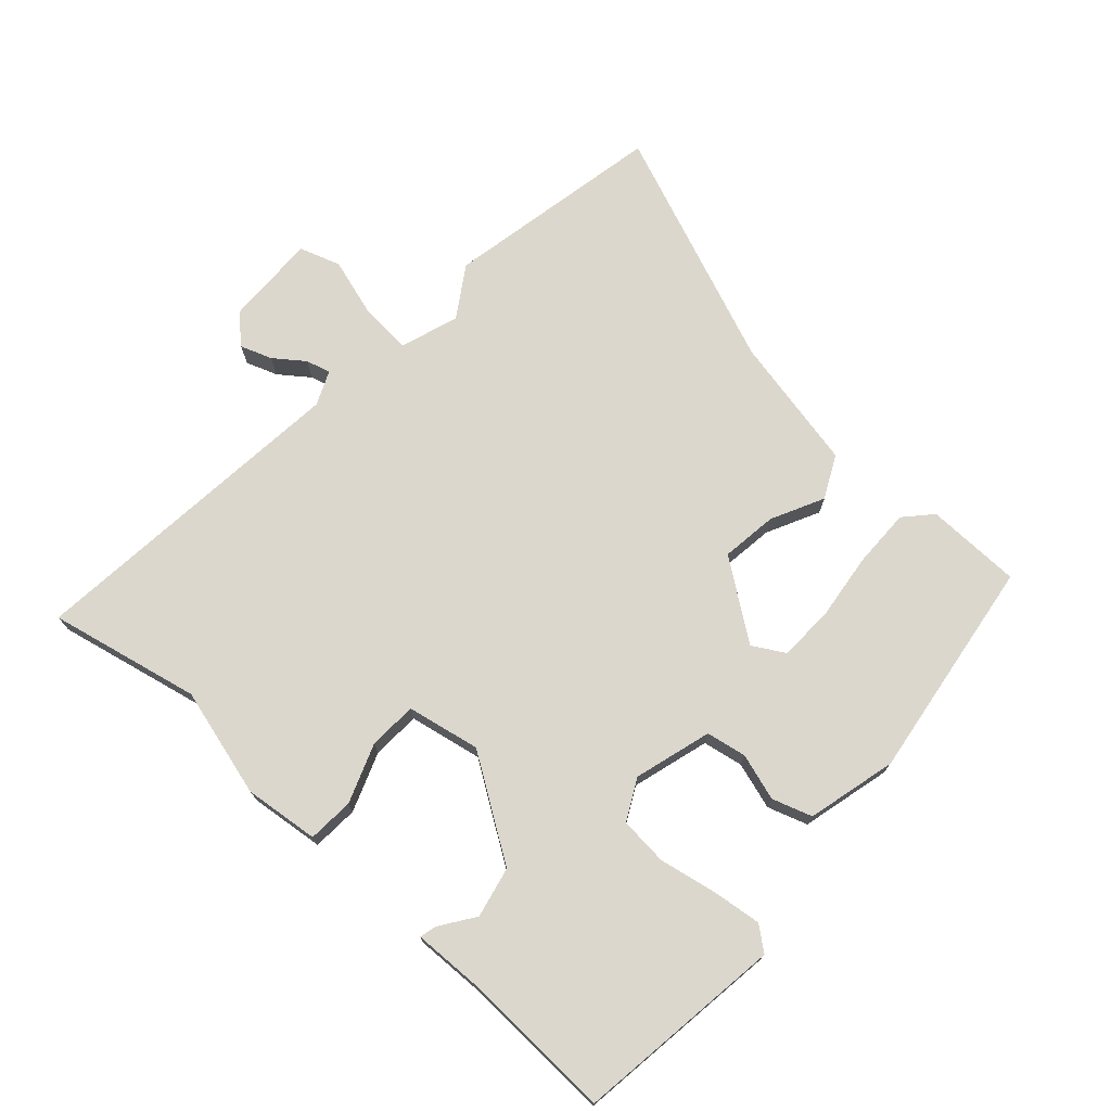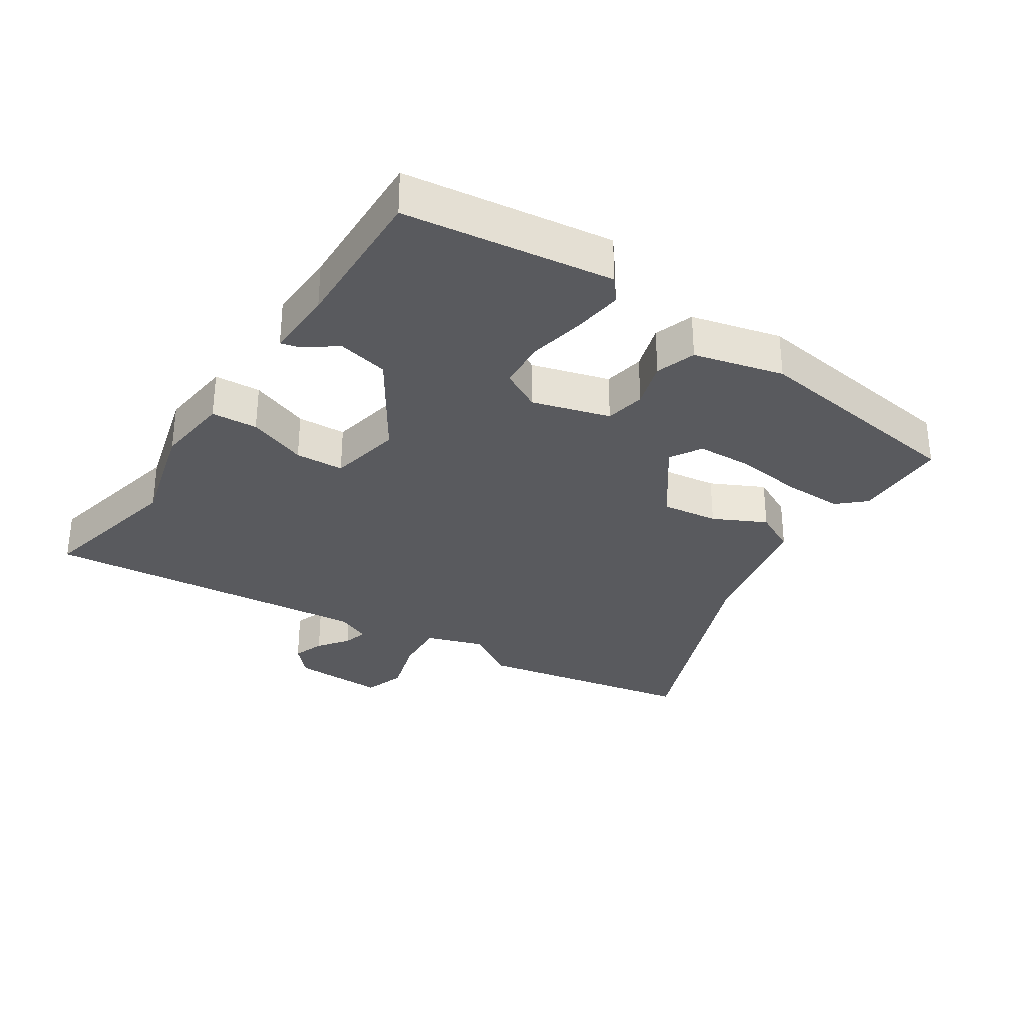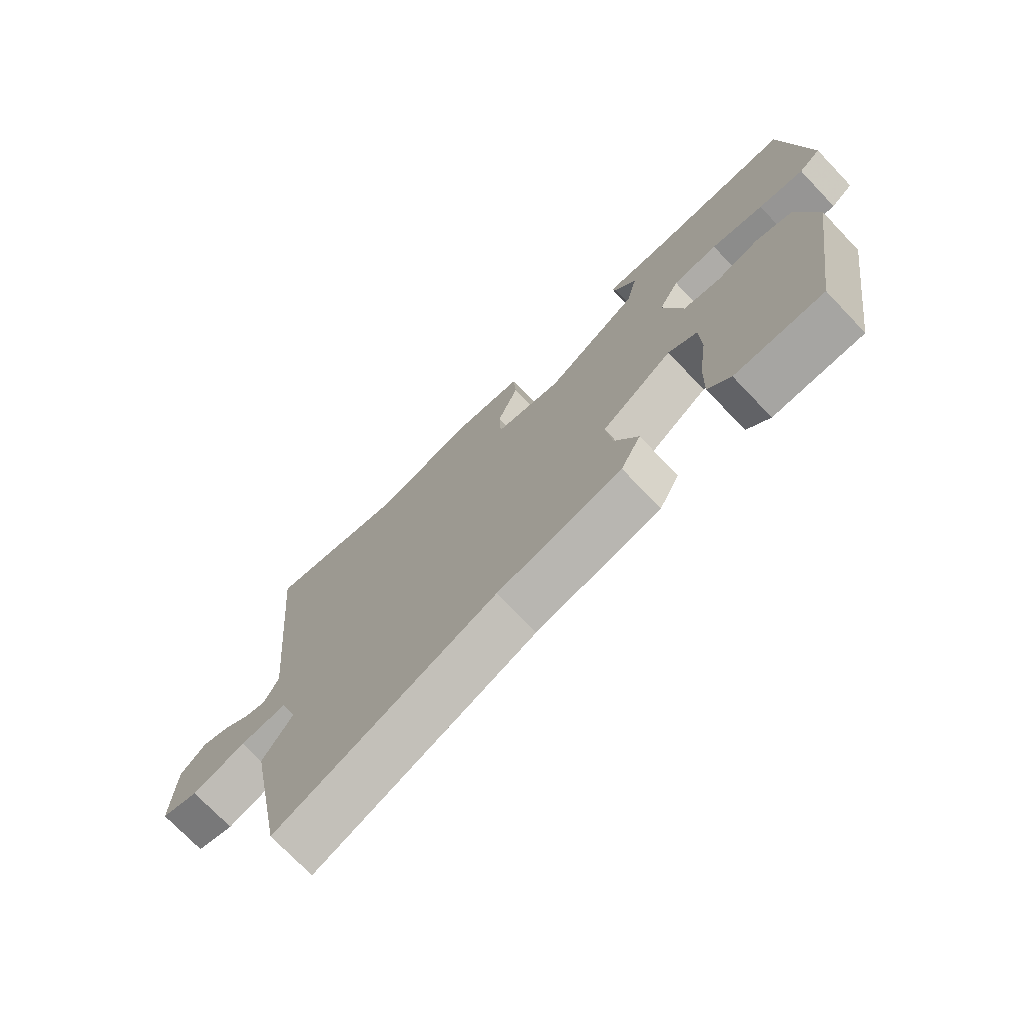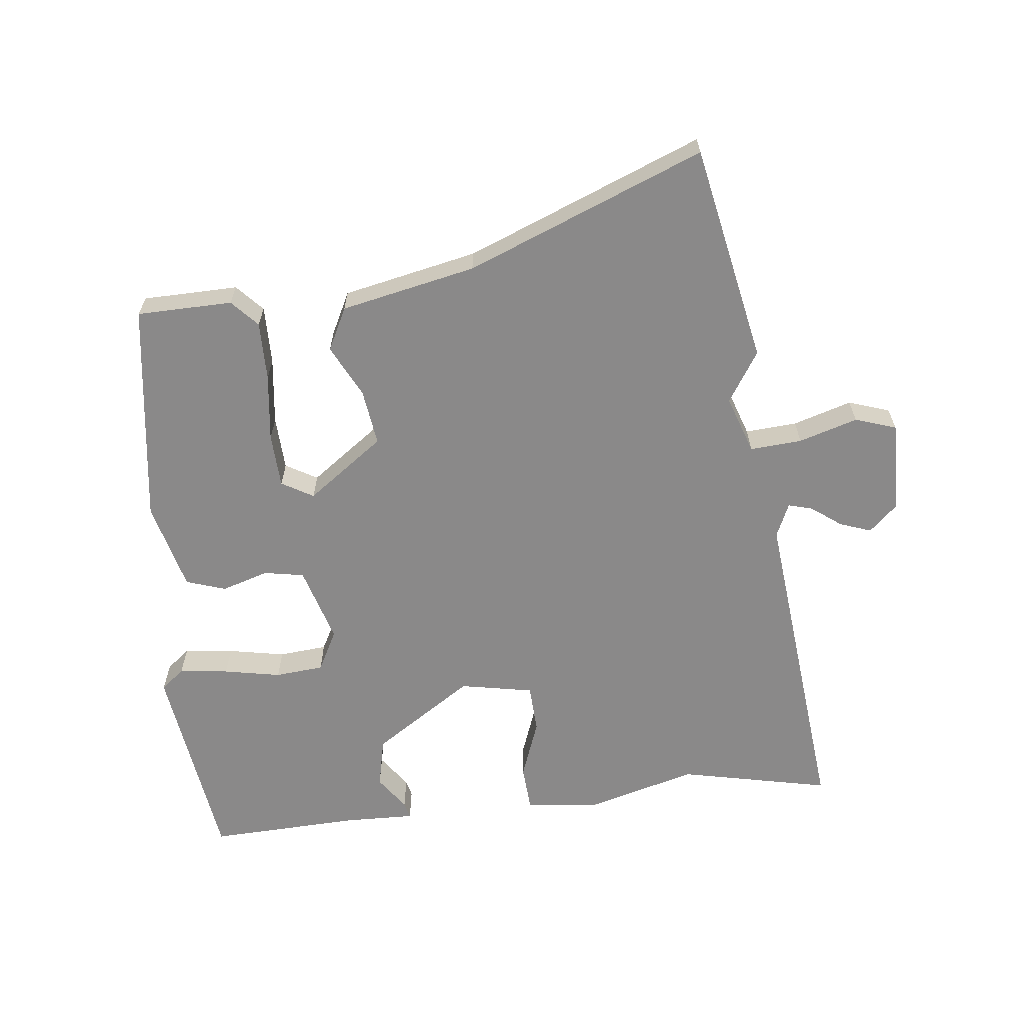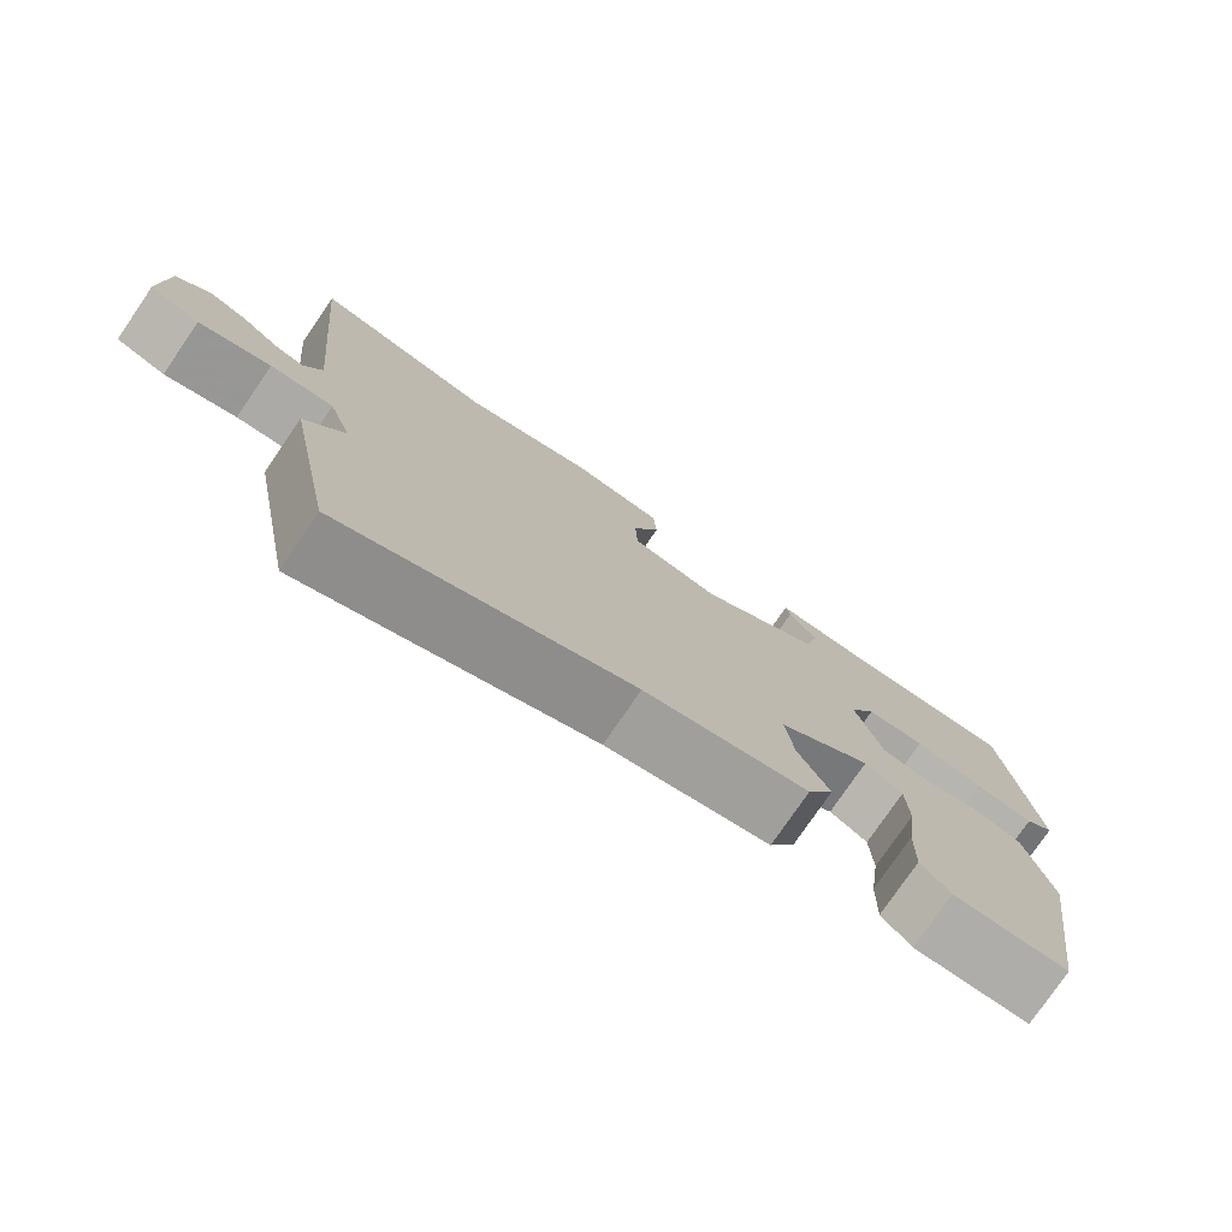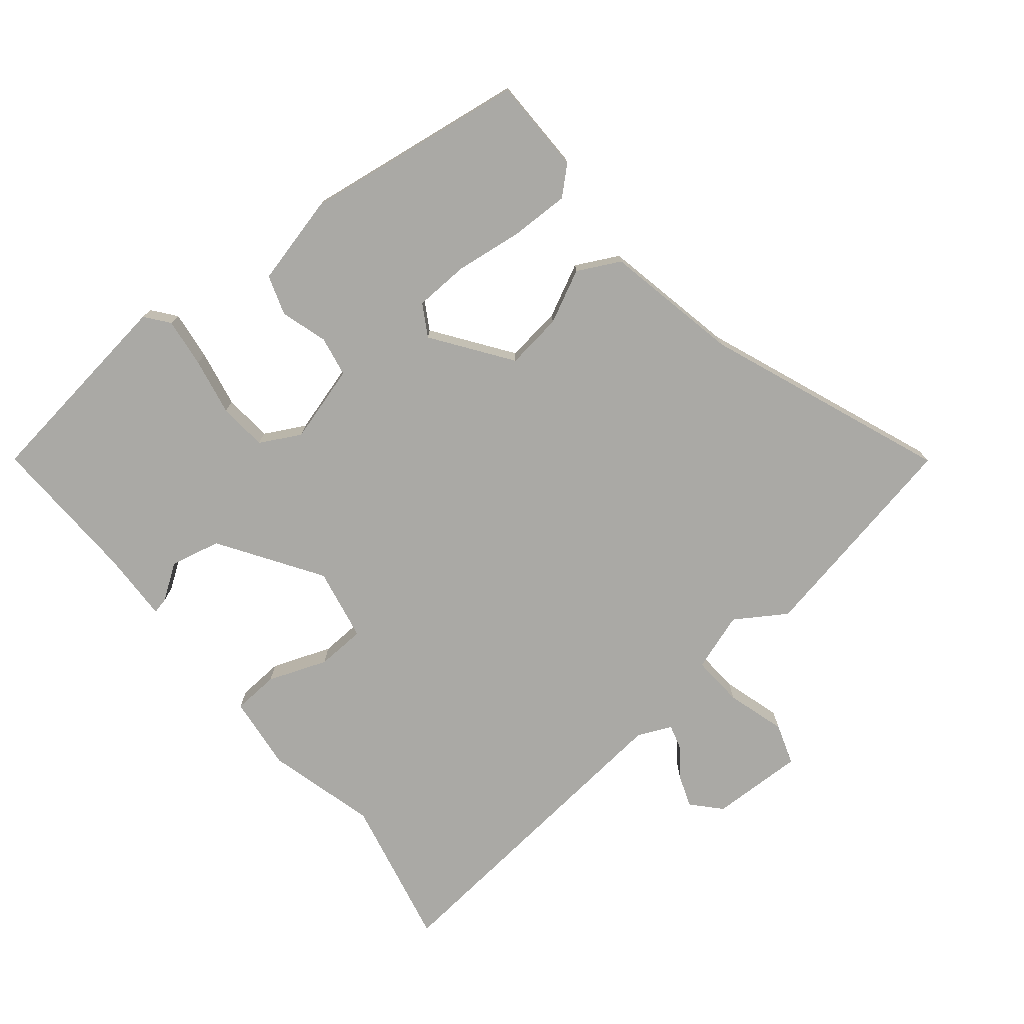
<metadata>
{"format":"obj","ext":"obj","renderer":"f3d","projection":"perspective","resolution":1024,"background":"white","views":[{"elev":73.2,"azim":42.6,"up":"+Y"},{"elev":-31.6,"azim":56.9,"up":"+Y"},{"elev":-73.5,"azim":43.7,"up":"+Z"},{"elev":-63.3,"azim":-173.0,"up":"+Y"},{"elev":-77.4,"azim":-34.4,"up":"+Z"},{"elev":-75.3,"azim":129.5,"up":"+Y"}]}
</metadata>
<code>
v -0.468 0.07 -0.671
v -0.532 0.07 -0.329
v -0.481 0.07 -0.251
v -0.511 0.07 -0.16
v -0.592 0.07 -0.165
v -0.684 0.07 -0.192
v -0.748 0.07 -0.17
v -0.743 0.07 -0.025
v -0.699 0.07 0.015
v -0.65 0.07 -0.003
v -0.604 0.07 -0.038
v -0.566 0.07 -0.049
v -0.542 0.07 0.004
v -0.589 0.07 0.52
v -0.354 0.07 0.467
v -0.183 0.07 0.512
v -0.066 0.07 0.498
v -0.062 0.07 0.426
v -0.097 0.07 0.334
v -0.094 0.07 0.258
v 0.02 0.07 0.235
v 0.178 0.07 0.337
v 0.196 0.07 0.416
v 0.159 0.07 0.47
v 0.153 0.07 0.496
v 0.263 0.07 0.492
v 0.5 0.07 0.499
v 0.541 0.07 0.174
v 0.504 0.07 0.145
v 0.427 0.07 0.155
v 0.338 0.07 0.173
v 0.262 0.07 0.167
v 0.228 0.07 0.104
v 0.262 0.07 -0.017
v 0.325 0.07 -0.029
v 0.398 0.07 -0.007
v 0.46 0.07 -0.028
v 0.494 0.07 -0.168
v 0.442 0.07 -0.516
v 0.293 0.07 -0.517
v 0.255 0.07 -0.475
v 0.257 0.07 -0.383
v 0.271 0.07 -0.277
v 0.268 0.07 -0.192
v 0.219 0.07 -0.163
v 0.098 0.07 -0.249
v 0.109 0.07 -0.337
v 0.149 0.07 -0.419
v 0.115 0.07 -0.485
v -0.096 0.07 -0.527
v -0.468 0 -0.671
v -0.532 0 -0.329
v -0.481 0 -0.251
v -0.511 0 -0.16
v -0.592 0 -0.165
v -0.684 0 -0.192
v -0.748 0 -0.17
v -0.743 0 -0.025
v -0.699 0 0.015
v -0.65 0 -0.003
v -0.604 0 -0.038
v -0.566 0 -0.049
v -0.542 0 0.004
v -0.589 0 0.52
v -0.354 0 0.467
v -0.183 0 0.512
v -0.066 0 0.498
v -0.062 0 0.426
v -0.097 0 0.334
v -0.094 0 0.258
v 0.02 0 0.235
v 0.178 0 0.337
v 0.196 0 0.416
v 0.159 0 0.47
v 0.153 0 0.496
v 0.263 0 0.492
v 0.5 0 0.499
v 0.541 0 0.174
v 0.504 0 0.145
v 0.427 0 0.155
v 0.338 0 0.173
v 0.262 0 0.167
v 0.228 0 0.104
v 0.262 0 -0.017
v 0.325 0 -0.029
v 0.398 0 -0.007
v 0.46 0 -0.028
v 0.494 0 -0.168
v 0.442 0 -0.516
v 0.293 0 -0.517
v 0.255 0 -0.475
v 0.257 0 -0.383
v 0.271 0 -0.277
v 0.268 0 -0.192
v 0.219 0 -0.163
v 0.098 0 -0.249
v 0.109 0 -0.337
v 0.149 0 -0.419
v 0.115 0 -0.485
v -0.096 0 -0.527
f 47 48 49 50
f 1 2 3
f 50 1 3
f 47 50 3
f 46 47 3
f 45 46 3 4
f 41 42 43
f 40 41 43
f 39 40 43
f 38 39 43
f 37 38 43
f 36 37 43
f 35 36 43
f 34 35 43 44
f 33 34 44 45
f 29 30 31
f 28 29 31
f 27 28 31
f 26 27 31
f 26 31 32
f 23 24 25 26
f 26 32 33
f 23 26 33
f 22 23 33
f 17 18 19
f 16 17 19
f 15 16 19
f 15 19 20
f 14 15 20
f 13 14 20
f 12 13 20 21
f 9 10 11
f 8 9 11
f 7 8 11
f 6 7 11
f 5 6 11
f 4 5 11 12
f 33 45 4
f 22 33 4
f 21 22 4
f 4 12 21
f 100 99 98 97
f 53 52 51
f 53 51 100
f 53 100 97
f 53 97 96
f 54 53 96 95
f 93 92 91
f 93 91 90
f 93 90 89
f 93 89 88
f 93 88 87
f 93 87 86
f 93 86 85
f 94 93 85 84
f 95 94 84 83
f 81 80 79
f 81 79 78
f 81 78 77
f 81 77 76
f 82 81 76
f 76 75 74 73
f 83 82 76
f 83 76 73
f 83 73 72
f 69 68 67
f 69 67 66
f 69 66 65
f 70 69 65
f 70 65 64
f 70 64 63
f 71 70 63 62
f 61 60 59
f 61 59 58
f 61 58 57
f 61 57 56
f 61 56 55
f 62 61 55 54
f 54 95 83
f 54 83 72
f 54 72 71
f 71 62 54
f 1 51 52 2
f 2 52 53 3
f 3 53 54 4
f 4 54 55 5
f 5 55 56 6
f 6 56 57 7
f 7 57 58 8
f 8 58 59 9
f 9 59 60 10
f 10 60 61 11
f 11 61 62 12
f 12 62 63 13
f 13 63 64 14
f 14 64 65 15
f 15 65 66 16
f 16 66 67 17
f 17 67 68 18
f 18 68 69 19
f 19 69 70 20
f 20 70 71 21
f 21 71 72 22
f 22 72 73 23
f 23 73 74 24
f 24 74 75 25
f 25 75 76 26
f 26 76 77 27
f 27 77 78 28
f 28 78 79 29
f 29 79 80 30
f 30 80 81 31
f 31 81 82 32
f 32 82 83 33
f 33 83 84 34
f 34 84 85 35
f 35 85 86 36
f 36 86 87 37
f 37 87 88 38
f 38 88 89 39
f 39 89 90 40
f 40 90 91 41
f 41 91 92 42
f 42 92 93 43
f 43 93 94 44
f 44 94 95 45
f 45 95 96 46
f 46 96 97 47
f 47 97 98 48
f 48 98 99 49
f 49 99 100 50
f 50 100 51 1

</code>
